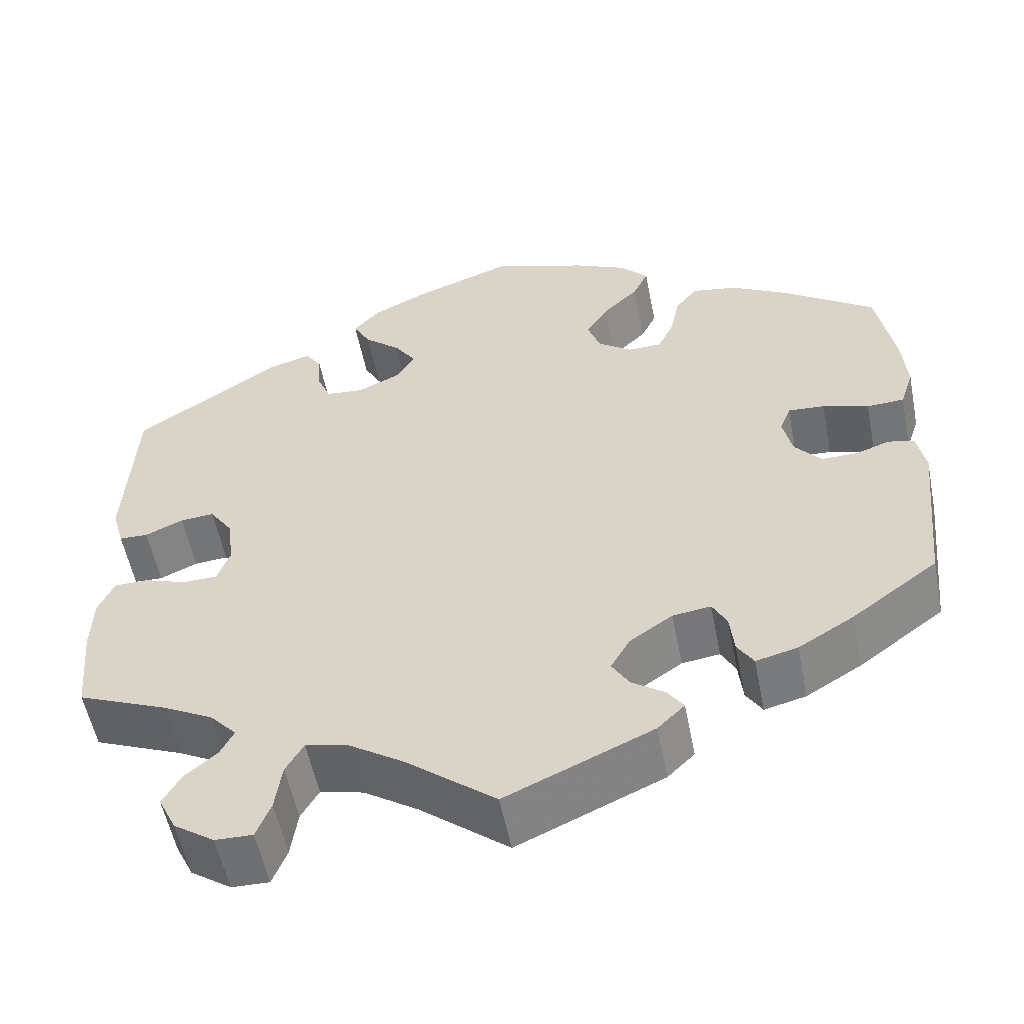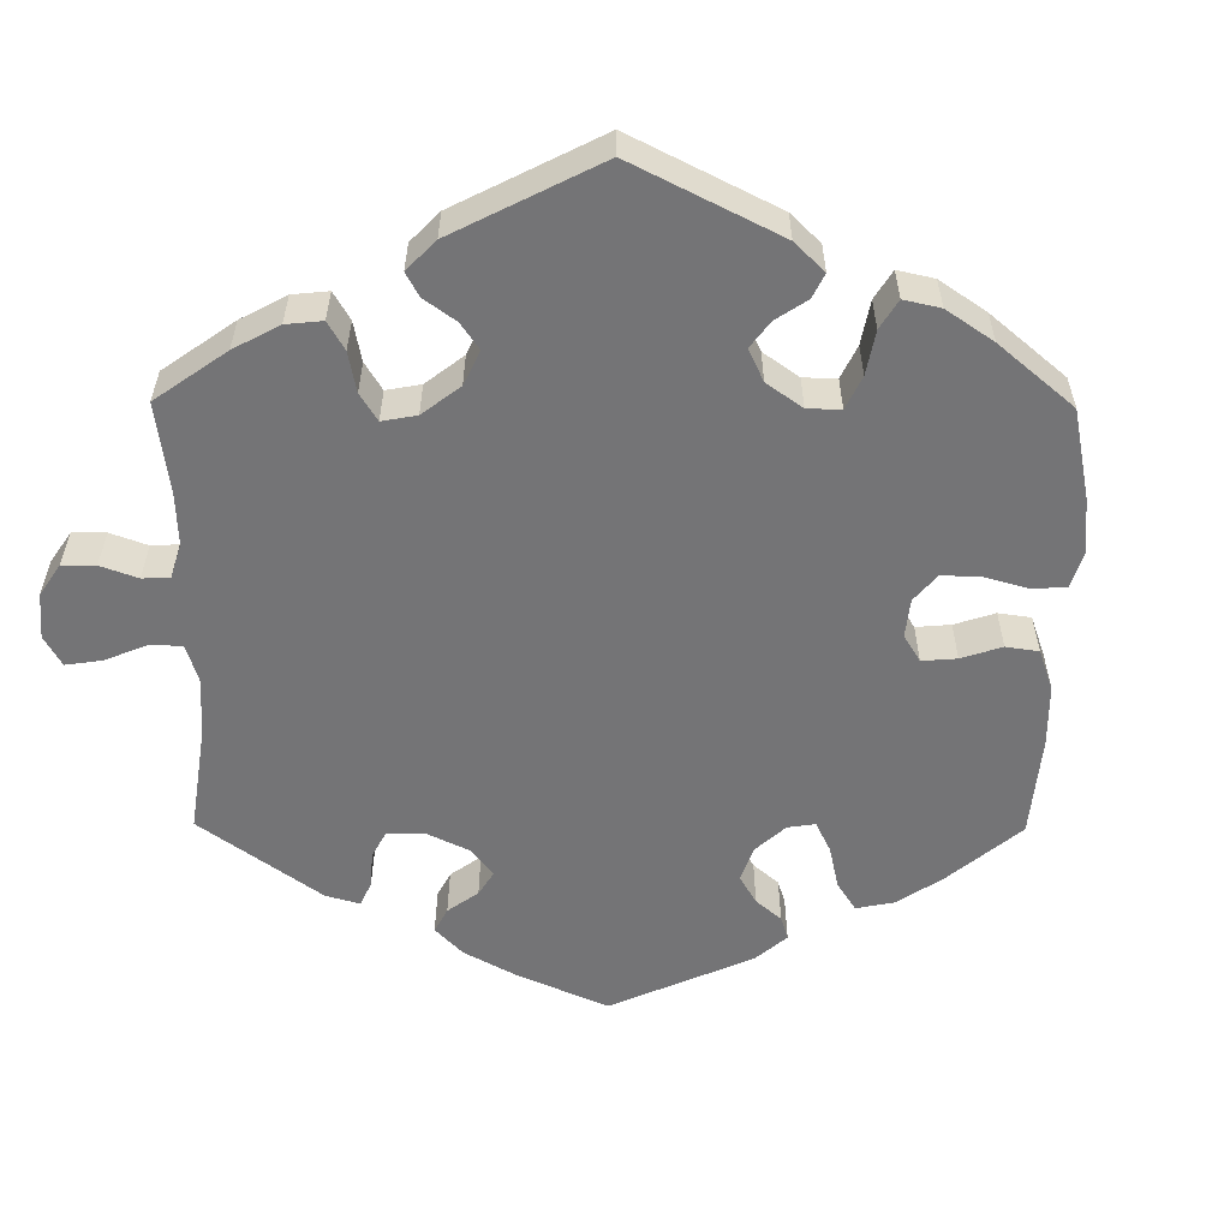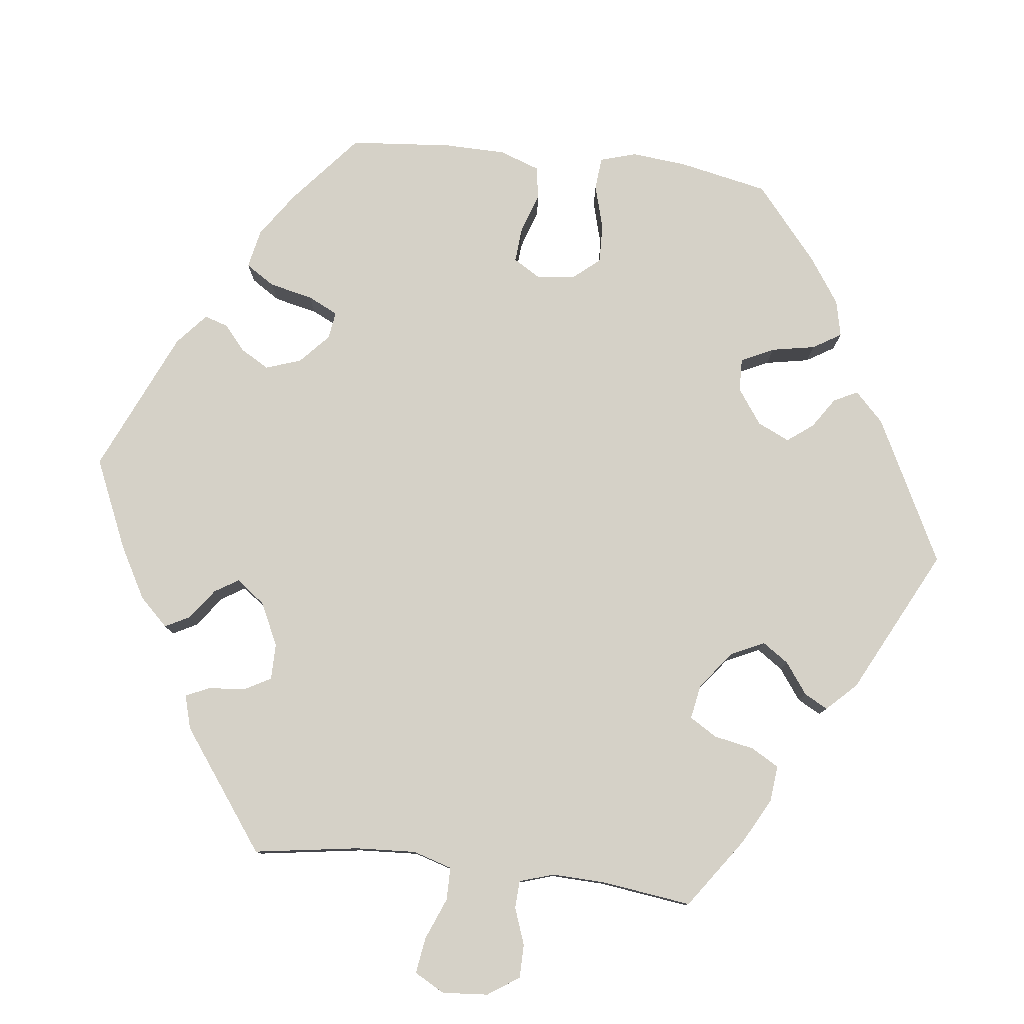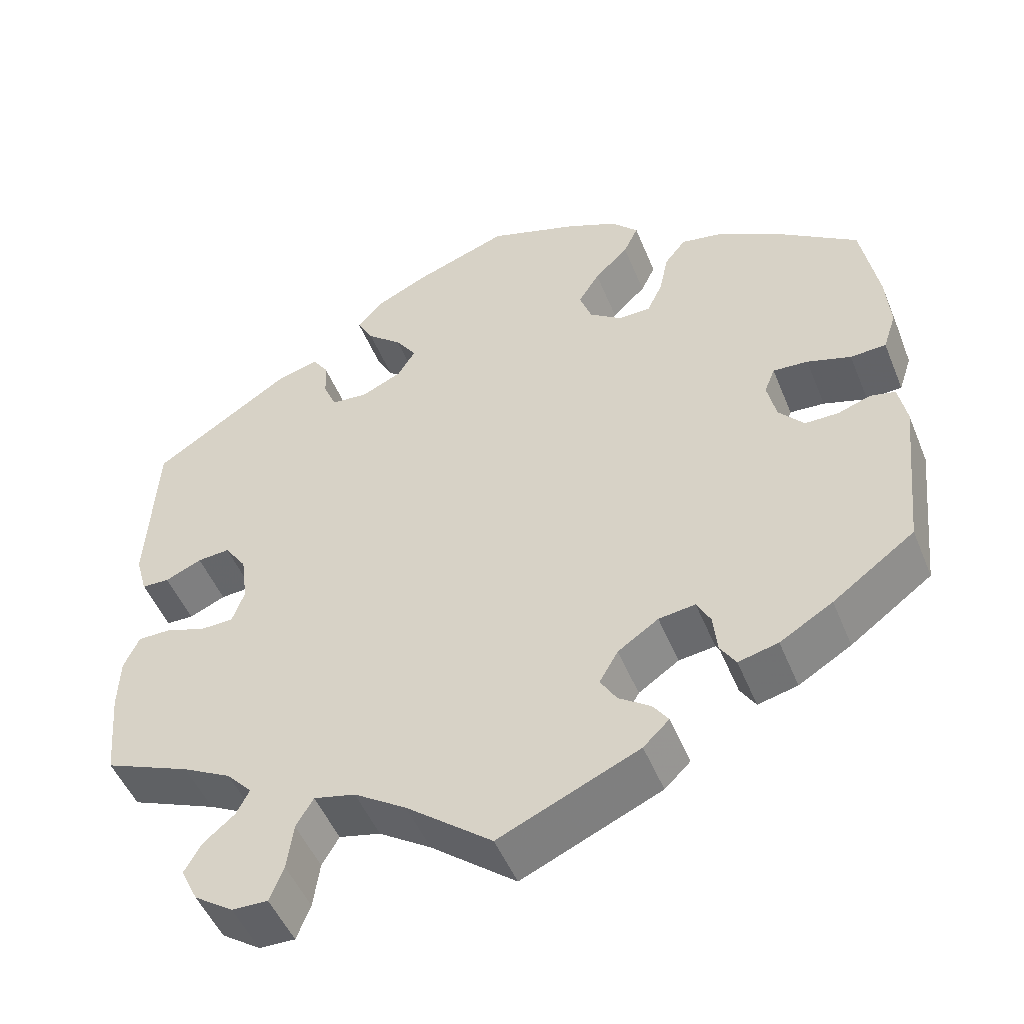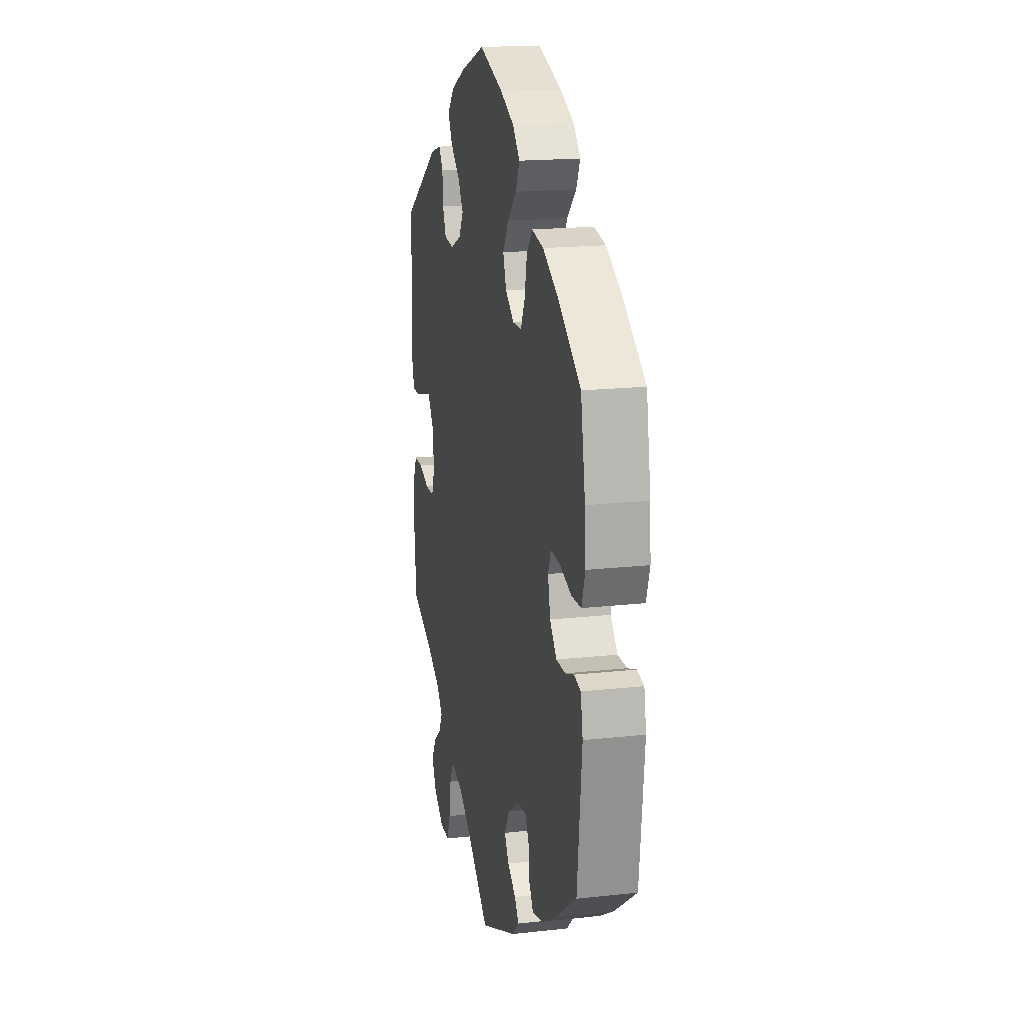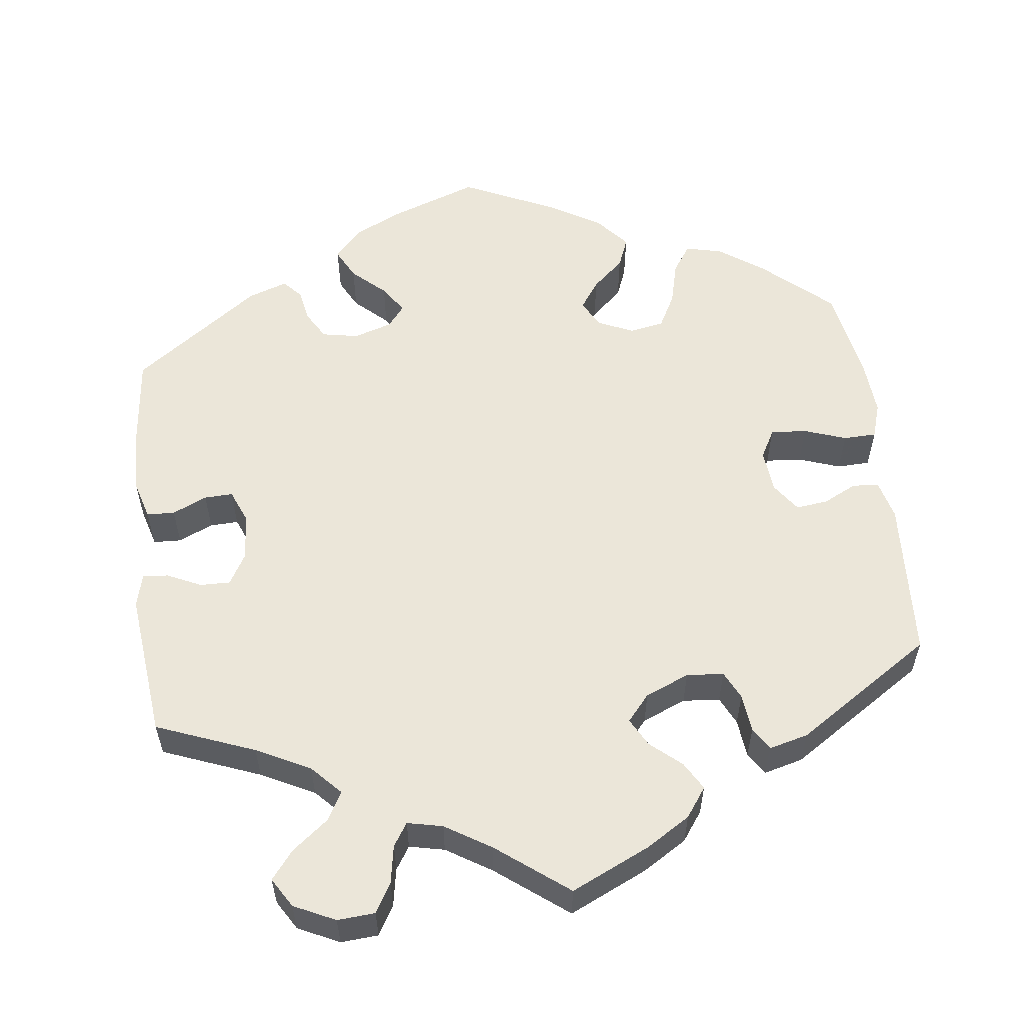
<metadata>
{"format":"obj","ext":"obj","renderer":"f3d","projection":"perspective","resolution":1024,"background":"white","views":[{"elev":-55.3,"azim":11.2,"up":"+Z"},{"elev":-56.3,"azim":-60.5,"up":"+Y"},{"elev":78.9,"azim":-143.2,"up":"+Y"},{"elev":-49.8,"azim":21.8,"up":"+Z"},{"elev":17.9,"azim":77.7,"up":"+Z"},{"elev":56.6,"azim":-127.0,"up":"+Y"}]}
</metadata>
<code>
v -0.329 0.07 0.402
v -0.279 0.07 0.416
v -0.26 0.07 0.388
v -0.257 0.07 0.341
v -0.241 0.07 0.303
v -0.196 0.07 0.299
v -0.146 0.07 0.322
v -0.124 0.07 0.358
v -0.15 0.07 0.396
v -0.193 0.07 0.433
v -0.213 0.07 0.47
v -0.181 0.07 0.505
v -0.117 0.07 0.536
v -0.001 0.07 0.578
v 0.11 0.07 0.541
v 0.173 0.07 0.512
v 0.206 0.07 0.477
v 0.188 0.07 0.439
v 0.146 0.07 0.398
v 0.12 0.07 0.356
v 0.135 0.07 0.314
v 0.175 0.07 0.285
v 0.215 0.07 0.286
v 0.234 0.07 0.326
v 0.245 0.07 0.379
v 0.271 0.07 0.412
v 0.325 0.07 0.402
v 0.393 0.07 0.364
v 0.5 0.07 0.289
v 0.521 0.07 0.172
v 0.526 0.07 0.103
v 0.51 0.07 0.055
v 0.466 0.07 0.053
v 0.412 0.07 0.07
v 0.369 0.07 0.073
v 0.356 0.07 0.04
v 0.367 0.07 -0.01
v 0.398 0.07 -0.046
v 0.44 0.07 -0.046
v 0.48 0.07 -0.032
v 0.511 0.07 -0.039
v 0.521 0.07 -0.091
v 0.5 0.07 -0.289
v 0.399 0.07 -0.363
v 0.334 0.07 -0.402
v 0.285 0.07 -0.414
v 0.266 0.07 -0.384
v 0.261 0.07 -0.336
v 0.244 0.07 -0.304
v 0.199 0.07 -0.31
v 0.149 0.07 -0.344
v 0.126 0.07 -0.384
v 0.146 0.07 -0.417
v 0.185 0.07 -0.444
v 0.204 0.07 -0.471
v 0.172 0.07 -0.502
v 0 0.07 -0.578
v -0.105 0.07 -0.494
v -0.169 0.07 -0.452
v -0.22 0.07 -0.44
v -0.241 0.07 -0.476
v -0.249 0.07 -0.533
v -0.266 0.07 -0.576
v -0.31 0.07 -0.575
v -0.358 0.07 -0.542
v -0.379 0.07 -0.499
v -0.358 0.07 -0.462
v -0.32 0.07 -0.43
v -0.304 0.07 -0.399
v -0.335 0.07 -0.365
v -0.395 0.07 -0.333
v -0.501 0.07 -0.289
v -0.511 0.07 -0.179
v -0.509 0.07 -0.113
v -0.49 0.07 -0.071
v -0.449 0.07 -0.071
v -0.4 0.07 -0.088
v -0.359 0.07 -0.087
v -0.344 0.07 -0.045
v -0.352 0.07 0.015
v -0.379 0.07 0.054
v -0.419 0.07 0.051
v -0.464 0.07 0.031
v -0.498 0.07 0.032
v -0.512 0.07 0.082
v -0.501 0.07 0.289
v -0.329 0 0.402
v -0.279 0 0.416
v -0.26 0 0.388
v -0.257 0 0.341
v -0.241 0 0.303
v -0.196 0 0.299
v -0.146 0 0.322
v -0.124 0 0.358
v -0.15 0 0.396
v -0.193 0 0.433
v -0.213 0 0.47
v -0.181 0 0.505
v -0.117 0 0.536
v -0.001 0 0.578
v 0.11 0 0.541
v 0.173 0 0.512
v 0.206 0 0.477
v 0.188 0 0.439
v 0.146 0 0.398
v 0.12 0 0.356
v 0.135 0 0.314
v 0.175 0 0.285
v 0.215 0 0.286
v 0.234 0 0.326
v 0.245 0 0.379
v 0.271 0 0.412
v 0.325 0 0.402
v 0.393 0 0.364
v 0.5 0 0.289
v 0.521 0 0.172
v 0.526 0 0.103
v 0.51 0 0.055
v 0.466 0 0.053
v 0.412 0 0.07
v 0.369 0 0.073
v 0.356 0 0.04
v 0.367 0 -0.01
v 0.398 0 -0.046
v 0.44 0 -0.046
v 0.48 0 -0.032
v 0.511 0 -0.039
v 0.521 0 -0.091
v 0.5 0 -0.289
v 0.399 0 -0.363
v 0.334 0 -0.402
v 0.285 0 -0.414
v 0.266 0 -0.384
v 0.261 0 -0.336
v 0.244 0 -0.304
v 0.199 0 -0.31
v 0.149 0 -0.344
v 0.126 0 -0.384
v 0.146 0 -0.417
v 0.185 0 -0.444
v 0.204 0 -0.471
v 0.172 0 -0.502
v 0 0 -0.578
v -0.105 0 -0.494
v -0.169 0 -0.452
v -0.22 0 -0.44
v -0.241 0 -0.476
v -0.249 0 -0.533
v -0.266 0 -0.576
v -0.31 0 -0.575
v -0.358 0 -0.542
v -0.379 0 -0.499
v -0.358 0 -0.462
v -0.32 0 -0.43
v -0.304 0 -0.399
v -0.335 0 -0.365
v -0.395 0 -0.333
v -0.501 0 -0.289
v -0.511 0 -0.179
v -0.509 0 -0.113
v -0.49 0 -0.071
v -0.449 0 -0.071
v -0.4 0 -0.088
v -0.359 0 -0.087
v -0.344 0 -0.045
v -0.352 0 0.015
v -0.379 0 0.054
v -0.419 0 0.051
v -0.464 0 0.031
v -0.498 0 0.032
v -0.512 0 0.082
v -0.501 0 0.289
f 82 83 84 85
f 81 82 85 86
f 80 81 86 1
f 74 75 76 77
f 74 77 78
f 71 72 73 74
f 70 71 74 78
f 69 70 78 79
f 65 66 67 68
f 65 68 69
f 64 65 69
f 61 62 63 64
f 60 61 64 69
f 59 60 69 79
f 55 56 57 58
f 53 54 55 58
f 52 53 58 59
f 51 52 59 79
f 45 46 47 48
f 45 48 49
f 44 45 49
f 43 44 49
f 42 43 49
f 39 40 41 42
f 38 39 42 49
f 37 38 49 50
f 31 32 33 34
f 31 34 35
f 30 31 35
f 29 30 35
f 28 29 35
f 27 28 35 36
f 24 25 26 27
f 23 24 27 36
f 16 17 18 19
f 16 19 20
f 15 16 20
f 14 15 20
f 13 14 20 21
f 9 10 11 12
f 8 9 12 13
f 1 2 3 4
f 1 4 5
f 80 1 5
f 79 80 5 6
f 51 79 6 7
f 50 51 7 8
f 22 23 36 37
f 21 22 37 50
f 8 13 21 50
f 171 170 169 168
f 172 171 168 167
f 87 172 167 166
f 163 162 161 160
f 164 163 160
f 160 159 158 157
f 164 160 157 156
f 165 164 156 155
f 154 153 152 151
f 155 154 151
f 155 151 150
f 150 149 148 147
f 155 150 147 146
f 165 155 146 145
f 144 143 142 141
f 144 141 140 139
f 145 144 139 138
f 165 145 138 137
f 134 133 132 131
f 135 134 131
f 135 131 130
f 135 130 129
f 135 129 128
f 128 127 126 125
f 135 128 125 124
f 136 135 124 123
f 120 119 118 117
f 121 120 117
f 121 117 116
f 121 116 115
f 121 115 114
f 122 121 114 113
f 113 112 111 110
f 122 113 110 109
f 105 104 103 102
f 106 105 102
f 106 102 101
f 106 101 100
f 107 106 100 99
f 98 97 96 95
f 99 98 95 94
f 90 89 88 87
f 91 90 87
f 91 87 166
f 92 91 166 165
f 93 92 165 137
f 94 93 137 136
f 123 122 109 108
f 136 123 108 107
f 136 107 99 94
f 1 87 88 2
f 2 88 89 3
f 3 89 90 4
f 4 90 91 5
f 5 91 92 6
f 6 92 93 7
f 7 93 94 8
f 8 94 95 9
f 9 95 96 10
f 10 96 97 11
f 11 97 98 12
f 12 98 99 13
f 13 99 100 14
f 14 100 101 15
f 15 101 102 16
f 16 102 103 17
f 17 103 104 18
f 18 104 105 19
f 19 105 106 20
f 20 106 107 21
f 21 107 108 22
f 22 108 109 23
f 23 109 110 24
f 24 110 111 25
f 25 111 112 26
f 26 112 113 27
f 27 113 114 28
f 28 114 115 29
f 29 115 116 30
f 30 116 117 31
f 31 117 118 32
f 32 118 119 33
f 33 119 120 34
f 34 120 121 35
f 35 121 122 36
f 36 122 123 37
f 37 123 124 38
f 38 124 125 39
f 39 125 126 40
f 40 126 127 41
f 41 127 128 42
f 42 128 129 43
f 43 129 130 44
f 44 130 131 45
f 45 131 132 46
f 46 132 133 47
f 47 133 134 48
f 48 134 135 49
f 49 135 136 50
f 50 136 137 51
f 51 137 138 52
f 52 138 139 53
f 53 139 140 54
f 54 140 141 55
f 55 141 142 56
f 56 142 143 57
f 57 143 144 58
f 58 144 145 59
f 59 145 146 60
f 60 146 147 61
f 61 147 148 62
f 62 148 149 63
f 63 149 150 64
f 64 150 151 65
f 65 151 152 66
f 66 152 153 67
f 67 153 154 68
f 68 154 155 69
f 69 155 156 70
f 70 156 157 71
f 71 157 158 72
f 72 158 159 73
f 73 159 160 74
f 74 160 161 75
f 75 161 162 76
f 76 162 163 77
f 77 163 164 78
f 78 164 165 79
f 79 165 166 80
f 80 166 167 81
f 81 167 168 82
f 82 168 169 83
f 83 169 170 84
f 84 170 171 85
f 85 171 172 86
f 86 172 87 1

</code>
